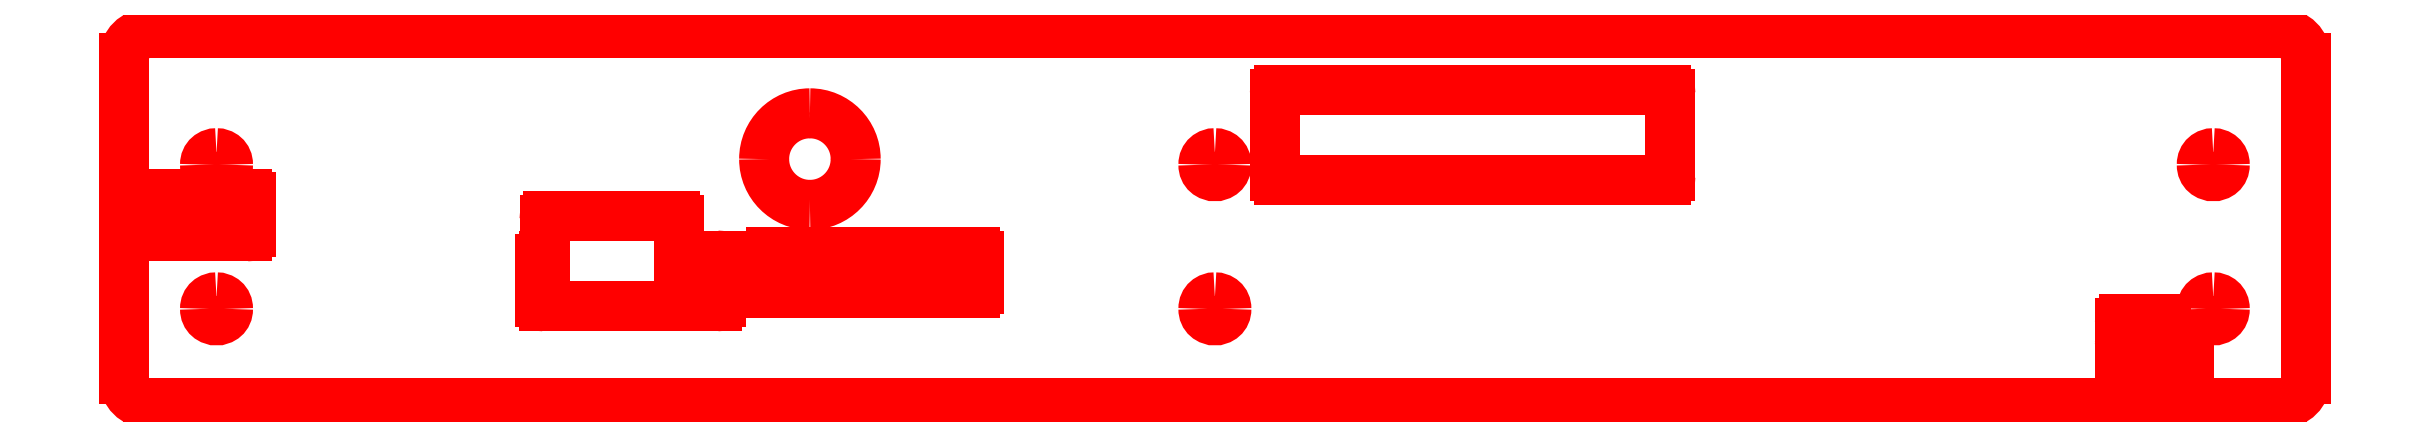
<metadata>
{"format":"dxf","ext":"dxf","renderer":"ezdxf+matplotlib","layout":"modelspace","background":"white","min_lineweight":24,"dpi":150}
</metadata>
<code>
0
SECTION
2
ENTITIES
0
SPLINE
8
Layer_1
70
8
71
3
72
8
73
4
74
0
40
0
40
0
40
0
40
0
40
1
40
1
40
1
40
1
10
55.51
20
68.42
30
0
10
53.75
20
68.42
30
0
10
52.34
20
67.01
30
0
10
52.34
20
65.25
30
0
0
LINE
8
Layer_1
10
52.34
20
65.25
30
0
11
52.34
21
23.34
31
0
0
SPLINE
8
Layer_1
70
8
71
3
72
8
73
4
74
0
40
0
40
0
40
0
40
0
40
1
40
1
40
1
40
1
10
52.34
20
23.34
30
0
10
52.34
20
21.58
30
0
10
53.75
20
20.16
30
0
10
55.51
20
20.16
30
0
0
LINE
8
Layer_1
10
55.51
20
20.16
30
0
11
333.6
21
20.16
31
0
0
SPLINE
8
Layer_1
70
8
71
3
72
8
73
4
74
0
40
0
40
0
40
0
40
0
40
1
40
1
40
1
40
1
10
333.6
20
20.16
30
0
10
335.4
20
20.16
30
0
10
336.8
20
21.58
30
0
10
336.8
20
23.34
30
0
0
LINE
8
Layer_1
10
336.8
20
23.34
30
0
11
336.8
21
65.25
31
0
0
SPLINE
8
Layer_1
70
8
71
3
72
8
73
4
74
0
40
0
40
0
40
0
40
0
40
1
40
1
40
1
40
1
10
336.8
20
65.25
30
0
10
336.8
20
67.01
30
0
10
335.4
20
68.42
30
0
10
333.6
20
68.42
30
0
0
LINE
8
Layer_1
10
333.6
20
68.42
30
0
11
55.51
21
68.42
31
0
0
LINE
8
Layer_1
10
202.9
20
61.04
30
0
11
253.4
21
61.04
31
0
0
SPLINE
8
Layer_1
70
8
71
3
72
8
73
4
74
0
40
0
40
0
40
0
40
0
40
1
40
1
40
1
40
1
10
253.4
20
61.04
30
0
10
253.7
20
61.04
30
0
10
254
20
60.81
30
0
10
254
20
60.53
30
0
0
LINE
8
Layer_1
10
254
20
60.53
30
0
11
254
21
49.81
31
0
0
SPLINE
8
Layer_1
70
8
71
3
72
8
73
4
74
0
40
0
40
0
40
0
40
0
40
1
40
1
40
1
40
1
10
254
20
49.81
30
0
10
254
20
49.53
30
0
10
253.7
20
49.3
30
0
10
253.4
20
49.3
30
0
0
LINE
8
Layer_1
10
253.4
20
49.3
30
0
11
202.9
21
49.3
31
0
0
SPLINE
8
Layer_1
70
8
71
3
72
8
73
4
74
0
40
0
40
0
40
0
40
0
40
1
40
1
40
1
40
1
10
202.9
20
49.3
30
0
10
202.6
20
49.3
30
0
10
202.4
20
49.53
30
0
10
202.4
20
49.81
30
0
0
LINE
8
Layer_1
10
202.4
20
49.81
30
0
11
202.4
21
60.53
31
0
0
SPLINE
8
Layer_1
70
8
71
3
72
8
73
4
74
0
40
0
40
0
40
0
40
0
40
1
40
1
40
1
40
1
10
202.4
20
60.53
30
0
10
202.4
20
60.81
30
0
10
202.6
20
61.04
30
0
10
202.9
20
61.04
30
0
0
LINE
8
Layer_1
10
202.9
20
61.04
30
0
11
202.9
21
61.04
31
0
0
SPLINE
8
Layer_1
70
8
71
3
72
8
73
4
74
0
40
0
40
0
40
0
40
0
40
1
40
1
40
1
40
1
10
141.8
20
58
30
0
10
145.1
20
58
30
0
10
147.7
20
55.33
30
0
10
147.7
20
52.03
30
0
0
SPLINE
8
Layer_1
70
8
71
3
72
8
73
4
74
0
40
0
40
0
40
0
40
0
40
1
40
1
40
1
40
1
10
147.7
20
52.03
30
0
10
147.7
20
48.73
30
0
10
145.1
20
46.06
30
0
10
141.8
20
46.06
30
0
0
SPLINE
8
Layer_1
70
8
71
3
72
8
73
4
74
0
40
0
40
0
40
0
40
0
40
1
40
1
40
1
40
1
10
141.8
20
46.06
30
0
10
138.5
20
46.06
30
0
10
135.8
20
48.73
30
0
10
135.8
20
52.03
30
0
0
SPLINE
8
Layer_1
70
8
71
3
72
8
73
4
74
0
40
0
40
0
40
0
40
0
40
1
40
1
40
1
40
1
10
135.8
20
52.03
30
0
10
135.8
20
55.33
30
0
10
138.5
20
58
30
0
10
141.8
20
58
30
0
0
LINE
8
Layer_1
10
141.8
20
58
30
0
11
141.8
21
58
31
0
0
LINE
8
Layer_1
10
54.61
20
47.54
30
0
11
68.32
21
47.54
31
0
0
SPLINE
8
Layer_1
70
8
71
3
72
8
73
4
74
0
40
0
40
0
40
0
40
0
40
1
40
1
40
1
40
1
10
68.32
20
47.54
30
0
10
68.6
20
47.54
30
0
10
68.82
20
47.31
30
0
10
68.82
20
47.03
30
0
0
LINE
8
Layer_1
10
68.82
20
47.03
30
0
11
68.82
21
42.46
31
0
0
SPLINE
8
Layer_1
70
8
71
3
72
8
73
4
74
0
40
0
40
0
40
0
40
0
40
1
40
1
40
1
40
1
10
68.82
20
42.46
30
0
10
68.82
20
42.18
30
0
10
68.6
20
41.96
30
0
10
68.32
20
41.96
30
0
0
LINE
8
Layer_1
10
68.32
20
41.96
30
0
11
54.61
21
41.96
31
0
0
SPLINE
8
Layer_1
70
8
71
3
72
8
73
4
74
0
40
0
40
0
40
0
40
0
40
1
40
1
40
1
40
1
10
54.61
20
41.96
30
0
10
54.33
20
41.96
30
0
10
54.1
20
42.18
30
0
10
54.1
20
42.46
30
0
0
LINE
8
Layer_1
10
54.1
20
42.46
30
0
11
54.1
21
47.03
31
0
0
SPLINE
8
Layer_1
70
8
71
3
72
8
73
4
74
0
40
0
40
0
40
0
40
0
40
1
40
1
40
1
40
1
10
54.1
20
47.03
30
0
10
54.1
20
47.31
30
0
10
54.33
20
47.54
30
0
10
54.61
20
47.54
30
0
0
LINE
8
Layer_1
10
54.61
20
47.54
30
0
11
54.61
21
47.54
31
0
0
LINE
8
Layer_1
10
107.7
20
44.62
30
0
11
124.1
21
44.62
31
0
0
SPLINE
8
Layer_1
70
8
71
3
72
8
73
4
74
0
40
0
40
0
40
0
40
0
40
1
40
1
40
1
40
1
10
124.1
20
44.62
30
0
10
124.4
20
44.62
30
0
10
124.6
20
44.39
30
0
10
124.6
20
44.11
30
0
0
LINE
8
Layer_1
10
124.6
20
44.11
30
0
11
124.6
21
39.45
31
0
0
LINE
8
Layer_1
10
124.6
20
39.45
30
0
11
129.6
21
39.45
31
0
0
SPLINE
8
Layer_1
70
8
71
3
72
8
73
4
74
0
40
0
40
0
40
0
40
0
40
1
40
1
40
1
40
1
10
129.6
20
39.45
30
0
10
129.9
20
39.45
30
0
10
130.1
20
39.23
30
0
10
130.1
20
38.95
30
0
0
LINE
8
Layer_1
10
130.1
20
38.95
30
0
11
130.1
21
33.35
31
0
0
SPLINE
8
Layer_1
70
8
71
3
72
8
73
4
74
0
40
0
40
0
40
0
40
0
40
1
40
1
40
1
40
1
10
130.1
20
33.35
30
0
10
130.1
20
33.06
30
0
10
129.9
20
32.84
30
0
10
129.6
20
32.84
30
0
0
LINE
8
Layer_1
10
129.6
20
32.84
30
0
11
107.1
21
32.84
31
0
0
SPLINE
8
Layer_1
70
8
71
3
72
8
73
4
74
0
40
0
40
0
40
0
40
0
40
1
40
1
40
1
40
1
10
107.1
20
32.84
30
0
10
106.8
20
32.84
30
0
10
106.6
20
33.06
30
0
10
106.6
20
33.35
30
0
0
LINE
8
Layer_1
10
106.6
20
33.35
30
0
11
106.6
21
38.95
31
0
0
SPLINE
8
Layer_1
70
8
71
3
72
8
73
4
74
0
40
0
40
0
40
0
40
0
40
1
40
1
40
1
40
1
10
106.6
20
38.95
30
0
10
106.6
20
39.23
30
0
10
106.8
20
39.45
30
0
10
107.1
20
39.45
30
0
0
LINE
8
Layer_1
10
107.1
20
39.45
30
0
11
107.2
21
39.45
31
0
0
LINE
8
Layer_1
10
107.2
20
39.45
30
0
11
107.2
21
44.11
31
0
0
SPLINE
8
Layer_1
70
8
71
3
72
8
73
4
74
0
40
0
40
0
40
0
40
0
40
1
40
1
40
1
40
1
10
107.2
20
44.11
30
0
10
107.2
20
44.39
30
0
10
107.4
20
44.62
30
0
10
107.7
20
44.62
30
0
0
LINE
8
Layer_1
10
107.7
20
44.62
30
0
11
107.7
21
44.62
31
0
0
LINE
8
Layer_1
10
136.6
20
39.86
30
0
11
163.2
21
39.86
31
0
0
SPLINE
8
Layer_1
70
8
71
3
72
8
73
4
74
0
40
0
40
0
40
0
40
0
40
1
40
1
40
1
40
1
10
163.2
20
39.86
30
0
10
163.5
20
39.86
30
0
10
163.7
20
39.63
30
0
10
163.7
20
39.35
30
0
0
LINE
8
Layer_1
10
163.7
20
39.35
30
0
11
163.7
21
35.13
31
0
0
SPLINE
8
Layer_1
70
8
71
3
72
8
73
4
74
0
40
0
40
0
40
0
40
0
40
1
40
1
40
1
40
1
10
163.7
20
35.13
30
0
10
163.7
20
34.85
30
0
10
163.5
20
34.62
30
0
10
163.2
20
34.62
30
0
0
LINE
8
Layer_1
10
163.2
20
34.62
30
0
11
136.6
21
34.62
31
0
0
SPLINE
8
Layer_1
70
8
71
3
72
8
73
4
74
0
40
0
40
0
40
0
40
0
40
1
40
1
40
1
40
1
10
136.6
20
34.62
30
0
10
136.3
20
34.62
30
0
10
136.1
20
34.85
30
0
10
136.1
20
35.13
30
0
0
LINE
8
Layer_1
10
136.1
20
35.13
30
0
11
136.1
21
39.35
31
0
0
SPLINE
8
Layer_1
70
8
71
3
72
8
73
4
74
0
40
0
40
0
40
0
40
0
40
1
40
1
40
1
40
1
10
136.1
20
39.35
30
0
10
136.1
20
39.63
30
0
10
136.3
20
39.86
30
0
10
136.6
20
39.86
30
0
0
LINE
8
Layer_1
10
136.6
20
39.86
30
0
11
136.6
21
39.86
31
0
0
LINE
8
Layer_1
10
313.1
20
31.13
30
0
11
318.1
21
31.13
31
0
0
SPLINE
8
Layer_1
70
8
71
3
72
8
73
4
74
0
40
0
40
0
40
0
40
0
40
1
40
1
40
1
40
1
10
318.1
20
31.13
30
0
10
318.3
20
31.13
30
0
10
318.6
20
30.9
30
0
10
318.6
20
30.62
30
0
0
LINE
8
Layer_1
10
318.6
20
30.62
30
0
11
318.6
21
28.46
31
0
0
LINE
8
Layer_1
10
318.6
20
28.46
30
0
11
321.1
21
28.46
31
0
0
SPLINE
8
Layer_1
70
8
71
3
72
8
73
4
74
0
40
0
40
0
40
0
40
0
40
1
40
1
40
1
40
1
10
321.1
20
28.46
30
0
10
321.4
20
28.46
30
0
10
321.6
20
28.24
30
0
10
321.6
20
27.96
30
0
0
LINE
8
Layer_1
10
321.6
20
27.96
30
0
11
321.6
21
23.63
31
0
0
SPLINE
8
Layer_1
70
8
71
3
72
8
73
4
74
0
40
0
40
0
40
0
40
0
40
1
40
1
40
1
40
1
10
321.6
20
23.63
30
0
10
321.6
20
23.35
30
0
10
321.4
20
23.12
30
0
10
321.1
20
23.12
30
0
0
LINE
8
Layer_1
10
321.1
20
23.12
30
0
11
313.1
21
23.12
31
0
0
SPLINE
8
Layer_1
70
8
71
3
72
8
73
4
74
0
40
0
40
0
40
0
40
0
40
1
40
1
40
1
40
1
10
313.1
20
23.12
30
0
10
312.8
20
23.12
30
0
10
312.6
20
23.35
30
0
10
312.6
20
23.63
30
0
0
LINE
8
Layer_1
10
312.6
20
23.63
30
0
11
312.6
21
27.96
31
0
0
SPLINE
8
Layer_1
70
8
71
3
72
8
73
4
74
0
40
0
40
0
40
0
40
0
40
1
40
1
40
1
40
1
10
312.6
20
27.96
30
0
10
312.6
20
28.01
30
0
10
312.6
20
28.06
30
0
10
312.6
20
28.11
30
0
0
SPLINE
8
Layer_1
70
8
71
3
72
8
73
4
74
0
40
0
40
0
40
0
40
0
40
1
40
1
40
1
40
1
10
312.6
20
28.11
30
0
10
312.6
20
28.15
30
0
10
312.6
20
28.2
30
0
10
312.6
20
28.25
30
0
0
LINE
8
Layer_1
10
312.6
20
28.25
30
0
11
312.6
21
30.62
31
0
0
SPLINE
8
Layer_1
70
8
71
3
72
8
73
4
74
0
40
0
40
0
40
0
40
0
40
1
40
1
40
1
40
1
10
312.6
20
30.62
30
0
10
312.6
20
30.9
30
0
10
312.8
20
31.13
30
0
10
313.1
20
31.13
30
0
0
LINE
8
Layer_1
10
313.1
20
31.13
30
0
11
313.1
21
31.13
31
0
0
SPLINE
8
Layer_1
70
8
71
3
72
8
73
4
74
0
40
0
40
0
40
0
40
0
40
1
40
1
40
1
40
1
10
324.7
20
52.8
30
0
10
325.5
20
52.8
30
0
10
326.2
20
52.3
30
0
10
326.2
20
51.3
30
0
0
SPLINE
8
Layer_1
70
8
71
3
72
8
73
4
74
0
40
0
40
0
40
0
40
0
40
1
40
1
40
1
40
1
10
326.2
20
51.3
30
0
10
326.2
20
49.3
30
0
10
323.2
20
49.3
30
0
10
323.2
20
51.3
30
0
0
SPLINE
8
Layer_1
70
8
71
3
72
8
73
4
74
0
40
0
40
0
40
0
40
0
40
1
40
1
40
1
40
1
10
323.2
20
51.3
30
0
10
323.2
20
52.3
30
0
10
324
20
52.8
30
0
10
324.7
20
52.8
30
0
0
LINE
8
Layer_1
10
324.7
20
52.8
30
0
11
324.7
21
52.8
31
0
0
SPLINE
8
Layer_1
70
8
71
3
72
8
73
4
74
0
40
0
40
0
40
0
40
0
40
1
40
1
40
1
40
1
10
324.7
20
34
30
0
10
325.5
20
34
30
0
10
326.2
20
33.5
30
0
10
326.2
20
32.5
30
0
0
SPLINE
8
Layer_1
70
8
71
3
72
8
73
4
74
0
40
0
40
0
40
0
40
0
40
1
40
1
40
1
40
1
10
326.2
20
32.5
30
0
10
326.2
20
30.51
30
0
10
323.2
20
30.51
30
0
10
323.2
20
32.5
30
0
0
SPLINE
8
Layer_1
70
8
71
3
72
8
73
4
74
0
40
0
40
0
40
0
40
0
40
1
40
1
40
1
40
1
10
323.2
20
32.5
30
0
10
323.2
20
33.5
30
0
10
324
20
34
30
0
10
324.7
20
34
30
0
0
LINE
8
Layer_1
10
324.7
20
34
30
0
11
324.7
21
34
31
0
0
SPLINE
8
Layer_1
70
8
71
3
72
8
73
4
74
0
40
0
40
0
40
0
40
0
40
1
40
1
40
1
40
1
10
194.6
20
34
30
0
10
195.3
20
34
30
0
10
196.1
20
33.5
30
0
10
196.1
20
32.5
30
0
0
SPLINE
8
Layer_1
70
8
71
3
72
8
73
4
74
0
40
0
40
0
40
0
40
0
40
1
40
1
40
1
40
1
10
196.1
20
32.5
30
0
10
196.1
20
30.51
30
0
10
193.1
20
30.51
30
0
10
193.1
20
32.5
30
0
0
SPLINE
8
Layer_1
70
8
71
3
72
8
73
4
74
0
40
0
40
0
40
0
40
0
40
1
40
1
40
1
40
1
10
193.1
20
32.5
30
0
10
193.1
20
33.5
30
0
10
193.8
20
34
30
0
10
194.6
20
34
30
0
0
LINE
8
Layer_1
10
194.6
20
34
30
0
11
194.6
21
34
31
0
0
SPLINE
8
Layer_1
70
8
71
3
72
8
73
4
74
0
40
0
40
0
40
0
40
0
40
1
40
1
40
1
40
1
10
194.6
20
52.8
30
0
10
195.3
20
52.8
30
0
10
196.1
20
52.3
30
0
10
196.1
20
51.3
30
0
0
SPLINE
8
Layer_1
70
8
71
3
72
8
73
4
74
0
40
0
40
0
40
0
40
0
40
1
40
1
40
1
40
1
10
196.1
20
51.3
30
0
10
196.1
20
49.3
30
0
10
193.1
20
49.3
30
0
10
193.1
20
51.3
30
0
0
SPLINE
8
Layer_1
70
8
71
3
72
8
73
4
74
0
40
0
40
0
40
0
40
0
40
1
40
1
40
1
40
1
10
193.1
20
51.3
30
0
10
193.1
20
52.3
30
0
10
193.8
20
52.8
30
0
10
194.6
20
52.8
30
0
0
LINE
8
Layer_1
10
194.6
20
52.8
30
0
11
194.6
21
52.8
31
0
0
SPLINE
8
Layer_1
70
8
71
3
72
8
73
4
74
0
40
0
40
0
40
0
40
0
40
1
40
1
40
1
40
1
10
64.39
20
34
30
0
10
65.14
20
34
30
0
10
65.89
20
33.5
30
0
10
65.89
20
32.5
30
0
0
SPLINE
8
Layer_1
70
8
71
3
72
8
73
4
74
0
40
0
40
0
40
0
40
0
40
1
40
1
40
1
40
1
10
65.89
20
32.5
30
0
10
65.89
20
30.51
30
0
10
62.89
20
30.51
30
0
10
62.89
20
32.5
30
0
0
SPLINE
8
Layer_1
70
8
71
3
72
8
73
4
74
0
40
0
40
0
40
0
40
0
40
1
40
1
40
1
40
1
10
62.89
20
32.5
30
0
10
62.89
20
33.5
30
0
10
63.64
20
34
30
0
10
64.39
20
34
30
0
0
LINE
8
Layer_1
10
64.39
20
34
30
0
11
64.39
21
34
31
0
0
SPLINE
8
Layer_1
70
8
71
3
72
8
73
4
74
0
40
0
40
0
40
0
40
0
40
1
40
1
40
1
40
1
10
64.39
20
52.8
30
0
10
65.14
20
52.8
30
0
10
65.89
20
52.3
30
0
10
65.89
20
51.3
30
0
0
SPLINE
8
Layer_1
70
8
71
3
72
8
73
4
74
0
40
0
40
0
40
0
40
0
40
1
40
1
40
1
40
1
10
65.89
20
51.3
30
0
10
65.89
20
49.3
30
0
10
62.89
20
49.3
30
0
10
62.89
20
51.3
30
0
0
SPLINE
8
Layer_1
70
8
71
3
72
8
73
4
74
0
40
0
40
0
40
0
40
0
40
1
40
1
40
1
40
1
10
62.89
20
51.3
30
0
10
62.89
20
52.3
30
0
10
63.64
20
52.8
30
0
10
64.39
20
52.8
30
0
0
LINE
8
Layer_1
10
64.39
20
52.8
30
0
11
64.39
21
52.8
31
0
0
ENDSEC
0
EOF

</code>
